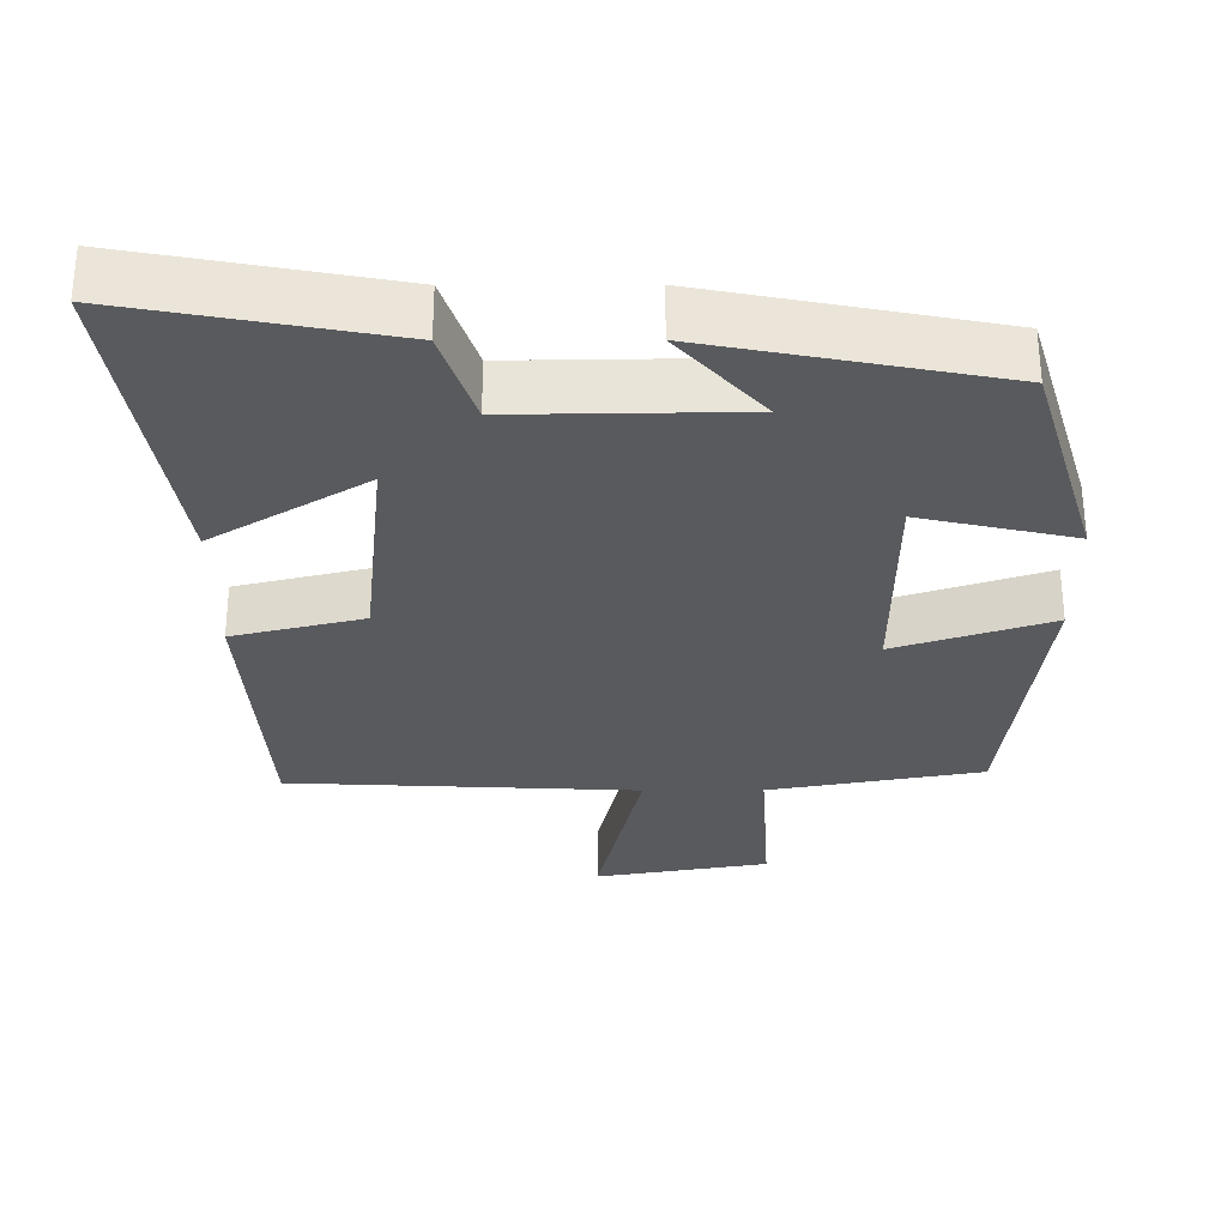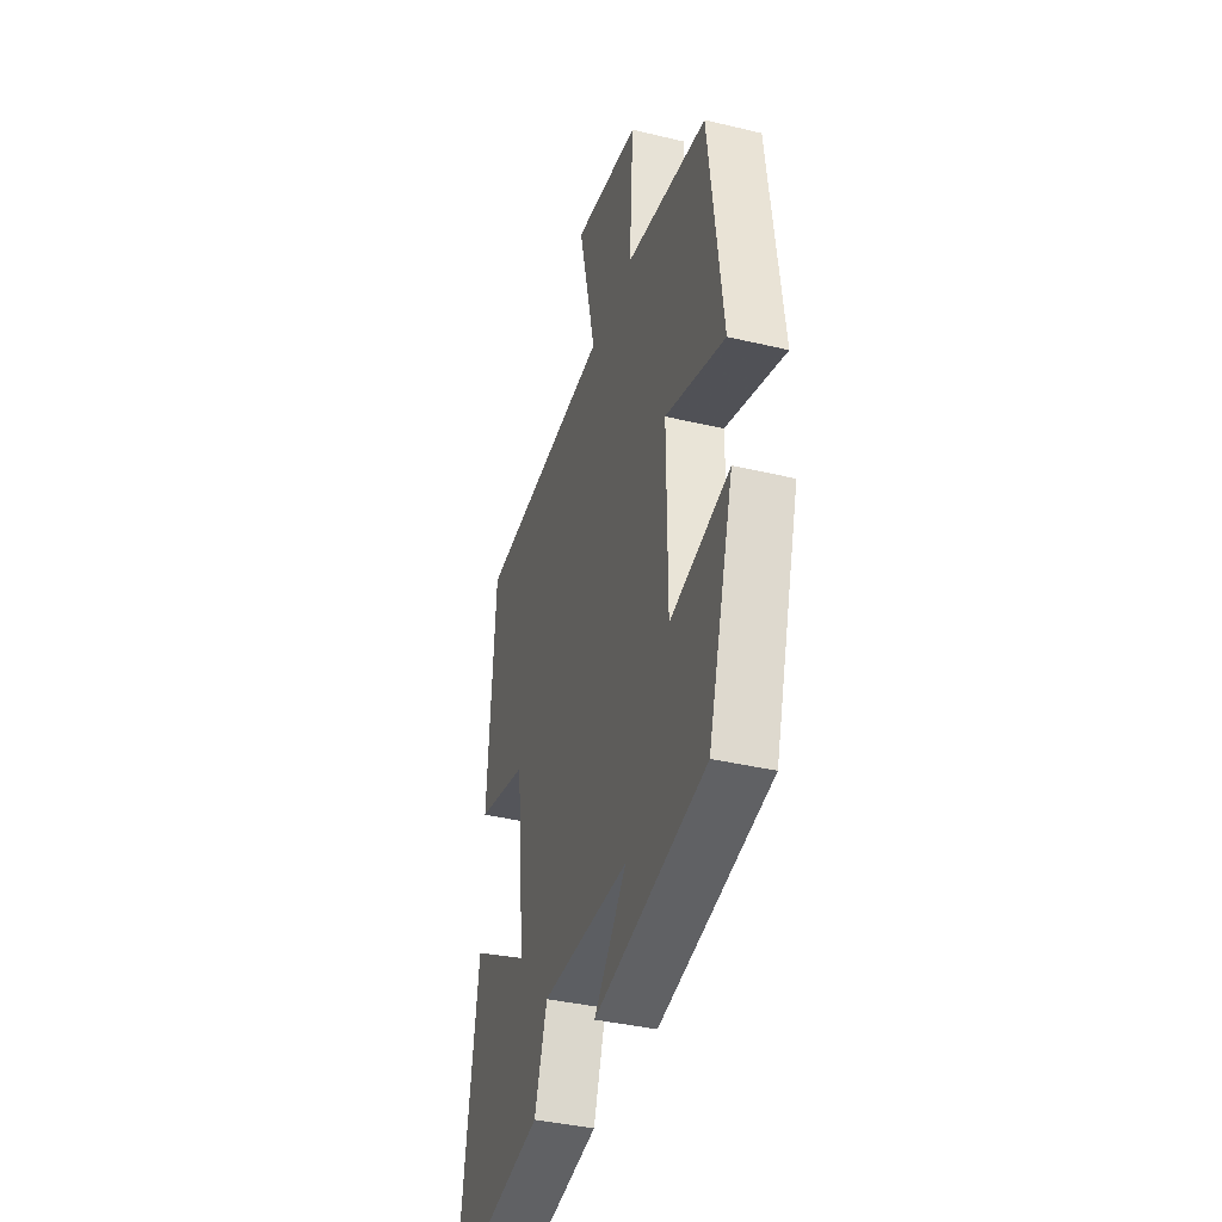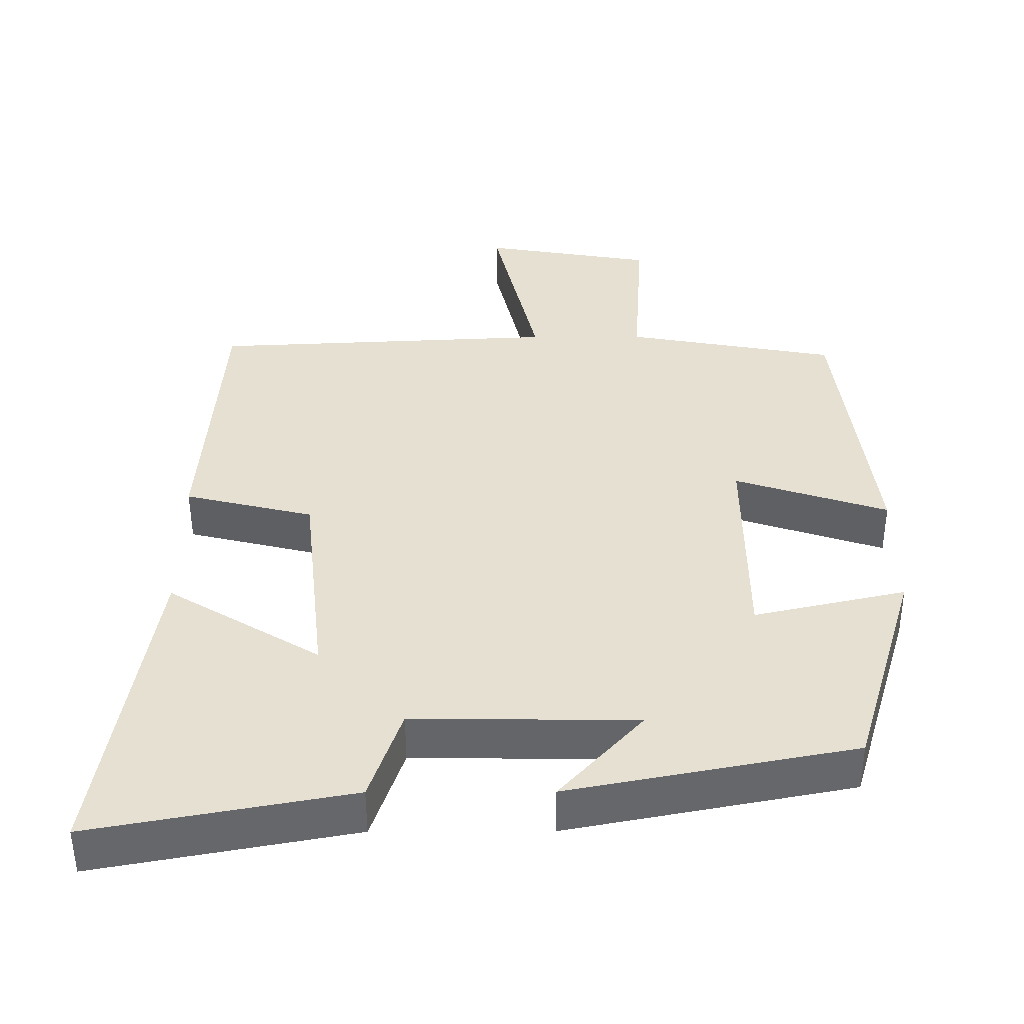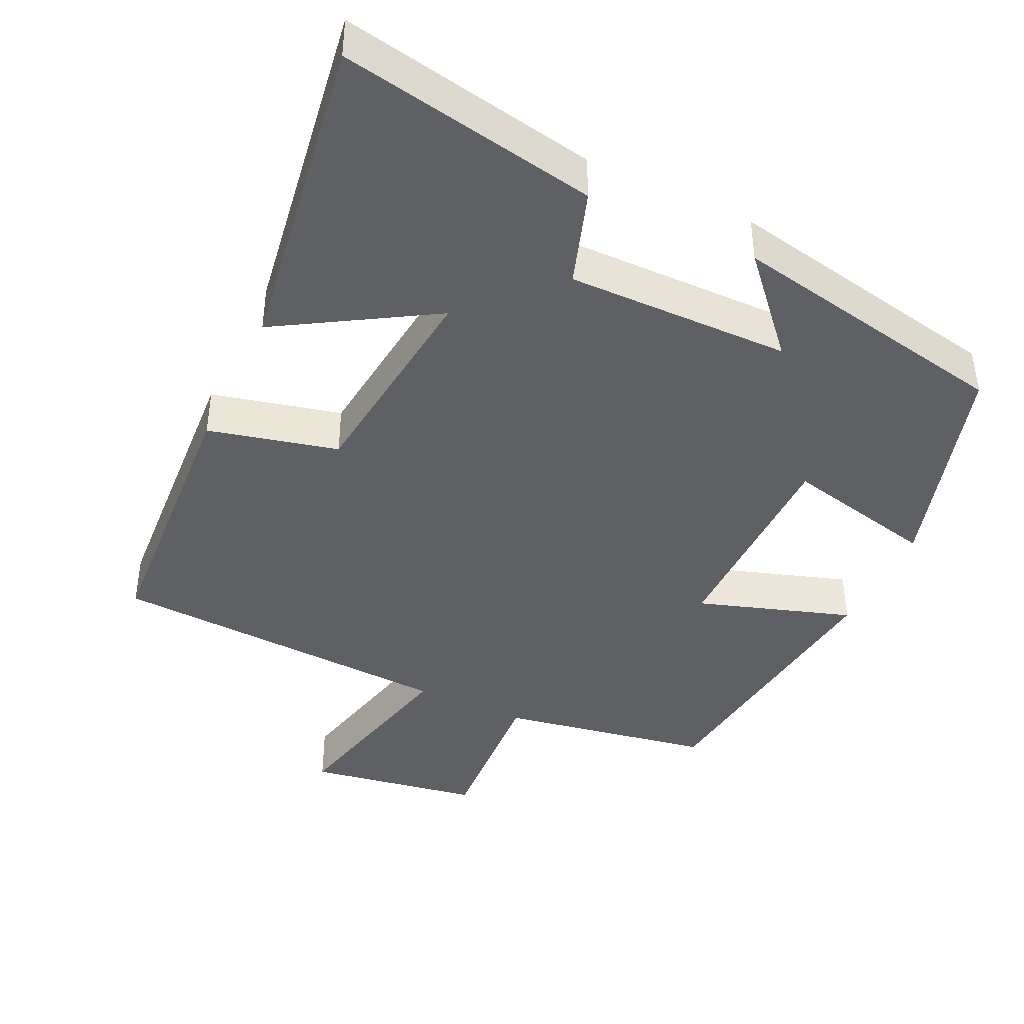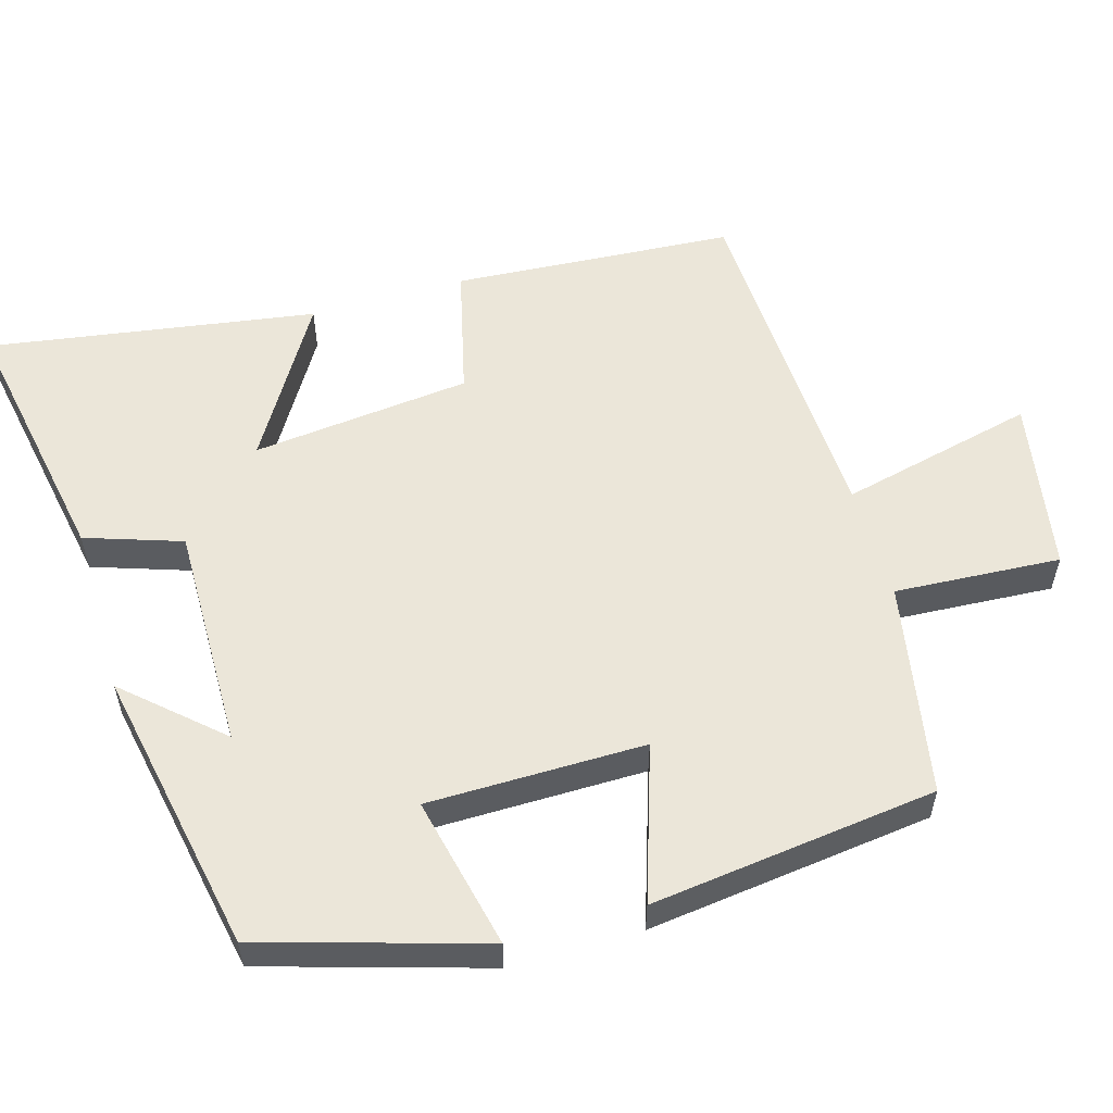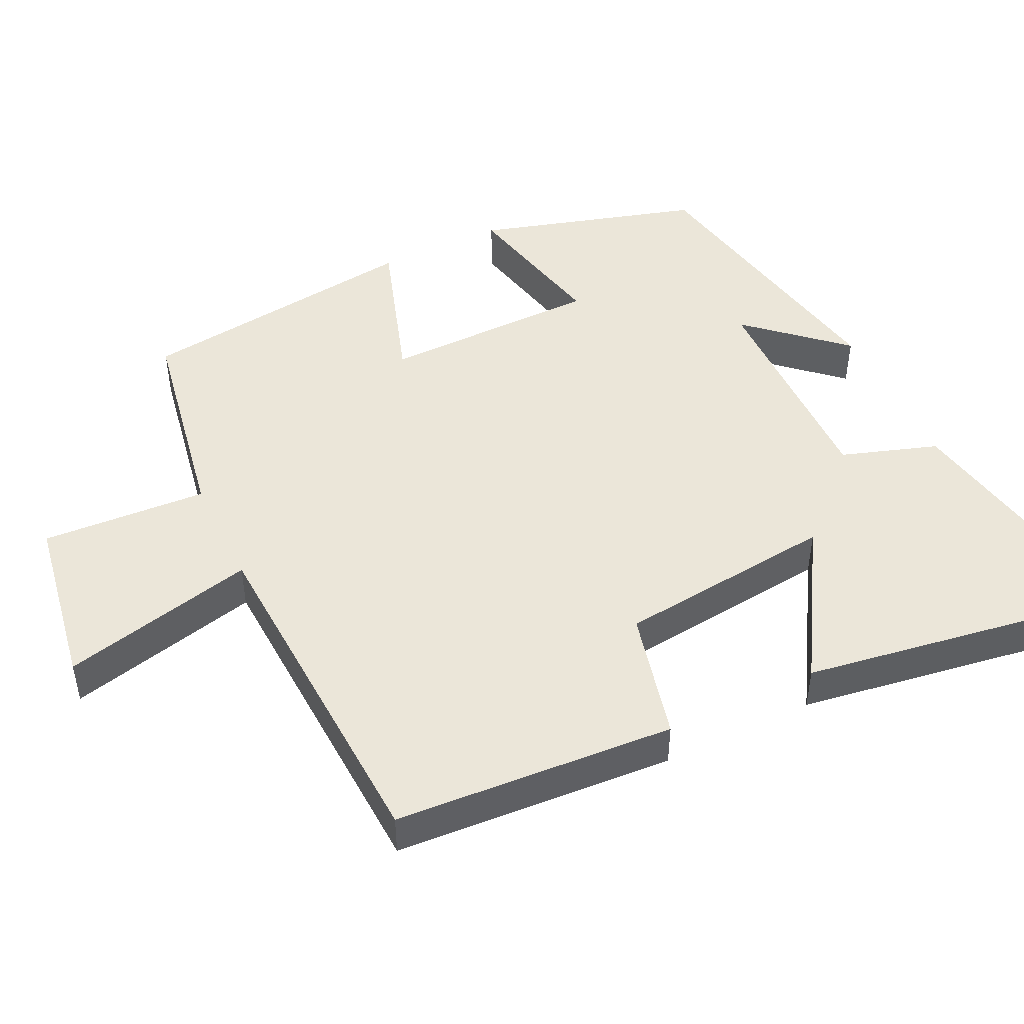
<metadata>
{"format":"obj","ext":"obj","renderer":"f3d","projection":"perspective","resolution":1024,"background":"white","views":[{"elev":-30.7,"azim":-179.8,"up":"+Y"},{"elev":-38.1,"azim":-106.9,"up":"+Z"},{"elev":-51.6,"azim":-179.8,"up":"+Z"},{"elev":-42.1,"azim":154.6,"up":"+Y"},{"elev":56.4,"azim":-106.2,"up":"+Y"},{"elev":47.7,"azim":64.2,"up":"+Y"}]}
</metadata>
<code>
v 0.57 0.07 -0.566
v 0.216 0.07 -0.5
v 0.172 0.07 -0.369
v -0.134 0.07 -0.373
v -0.02 0.07 -0.5
v -0.41 0.07 -0.424
v -0.5 0.07 -0.122
v -0.292 0.07 -0.169
v -0.29 0.07 0.127
v -0.5 0.07 0.058
v -0.452 0.07 0.448
v -0.162 0.07 0.5
v -0.176 0.07 0.726
v 0.06 0.07 0.766
v -0.002 0.07 0.5
v 0.474 0.07 0.477
v 0.5 0.07 0.094
v 0.323 0.07 0.051
v 0.291 0.07 -0.247
v 0.5 0.07 -0.12
v 0.57 0 -0.566
v 0.216 0 -0.5
v 0.172 0 -0.369
v -0.134 0 -0.373
v -0.02 0 -0.5
v -0.41 0 -0.424
v -0.5 0 -0.122
v -0.292 0 -0.169
v -0.29 0 0.127
v -0.5 0 0.058
v -0.452 0 0.448
v -0.162 0 0.5
v -0.176 0 0.726
v 0.06 0 0.766
v -0.002 0 0.5
v 0.474 0 0.477
v 0.5 0 0.094
v 0.323 0 0.051
v 0.291 0 -0.247
v 0.5 0 -0.12
f 19 20 1 2
f 18 19 2 3
f 15 16 17 18
f 15 18 3 4
f 12 13 14 15
f 12 15 4
f 9 10 11 12
f 8 9 12 4
f 7 8 4
f 4 5 6 7
f 22 21 40 39
f 23 22 39 38
f 38 37 36 35
f 24 23 38 35
f 35 34 33 32
f 24 35 32
f 32 31 30 29
f 24 32 29 28
f 24 28 27
f 27 26 25 24
f 1 21 22 2
f 2 22 23 3
f 3 23 24 4
f 4 24 25 5
f 5 25 26 6
f 6 26 27 7
f 7 27 28 8
f 8 28 29 9
f 9 29 30 10
f 10 30 31 11
f 11 31 32 12
f 12 32 33 13
f 13 33 34 14
f 14 34 35 15
f 15 35 36 16
f 16 36 37 17
f 17 37 38 18
f 18 38 39 19
f 19 39 40 20
f 20 40 21 1

</code>
